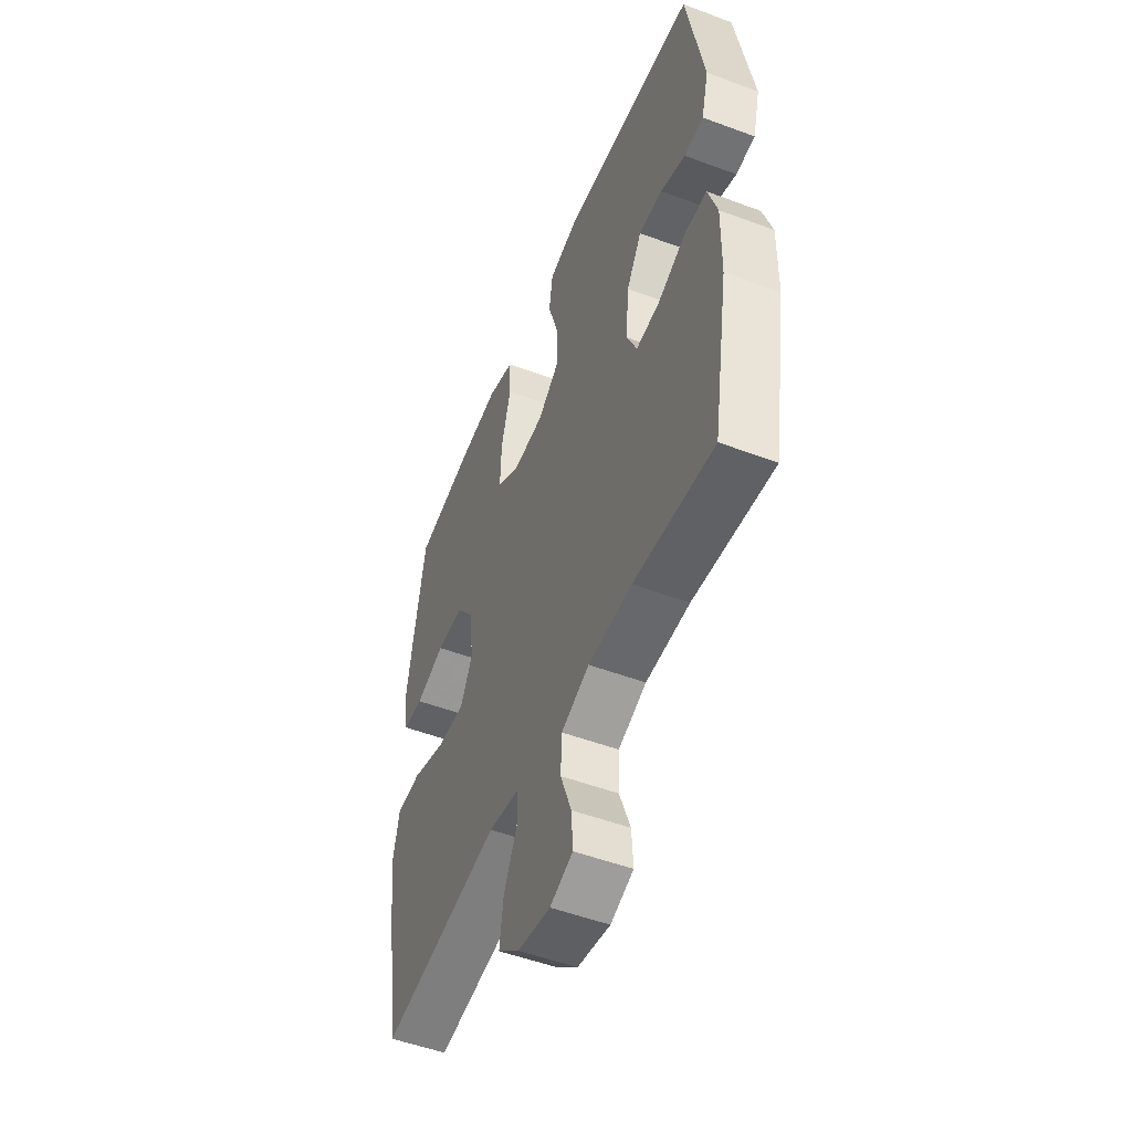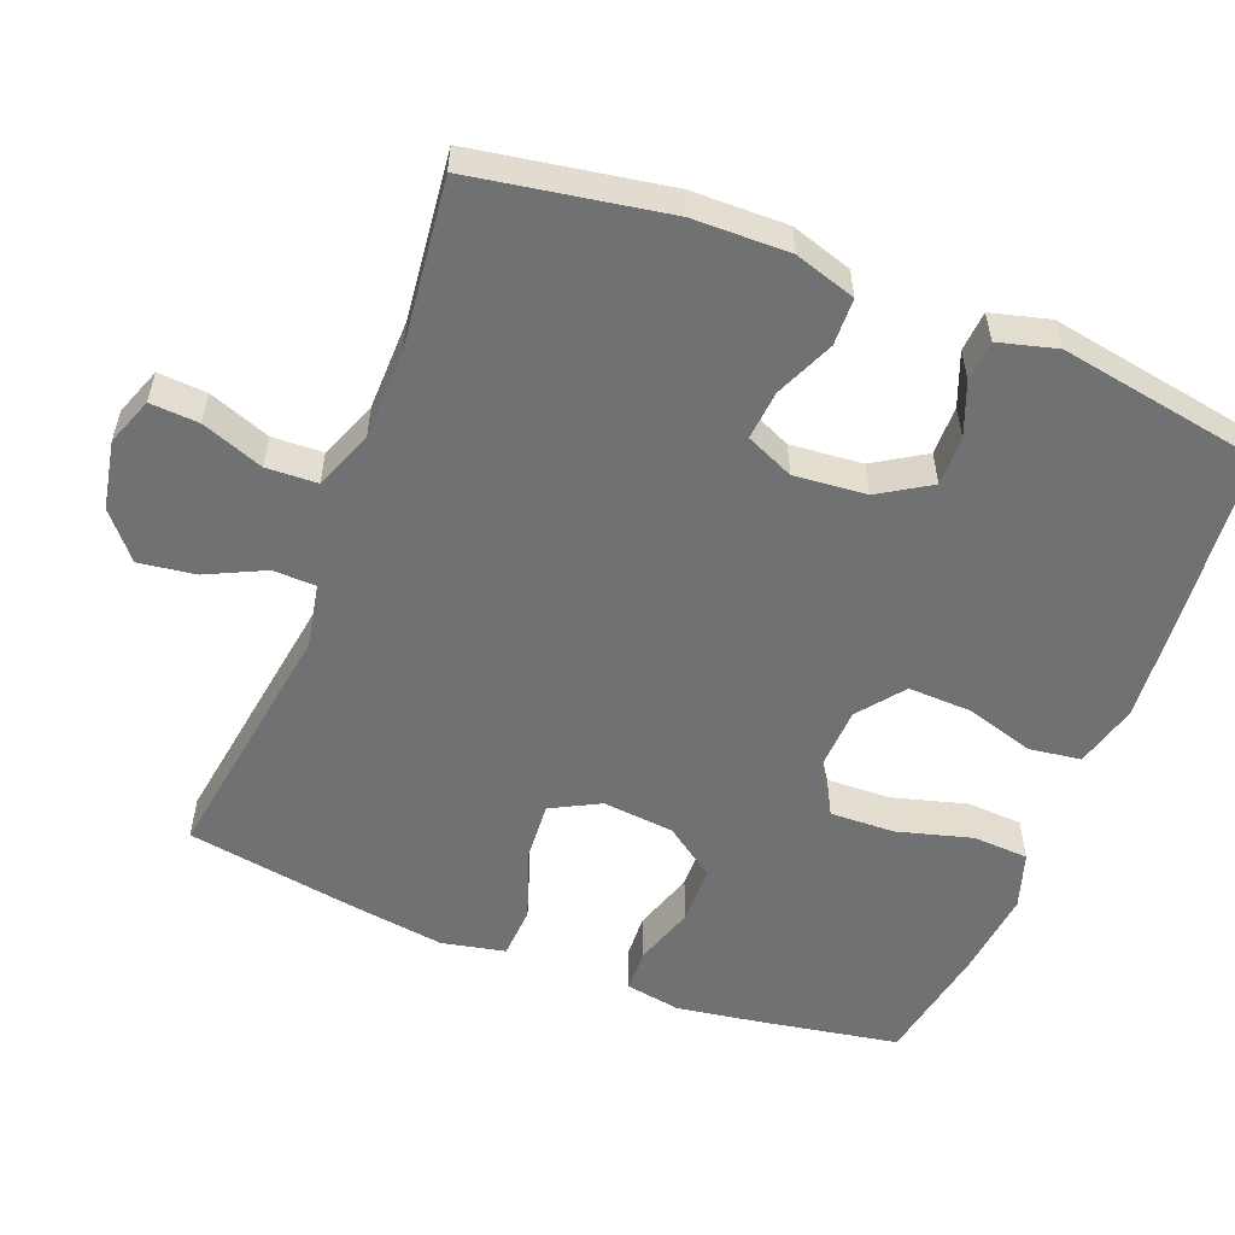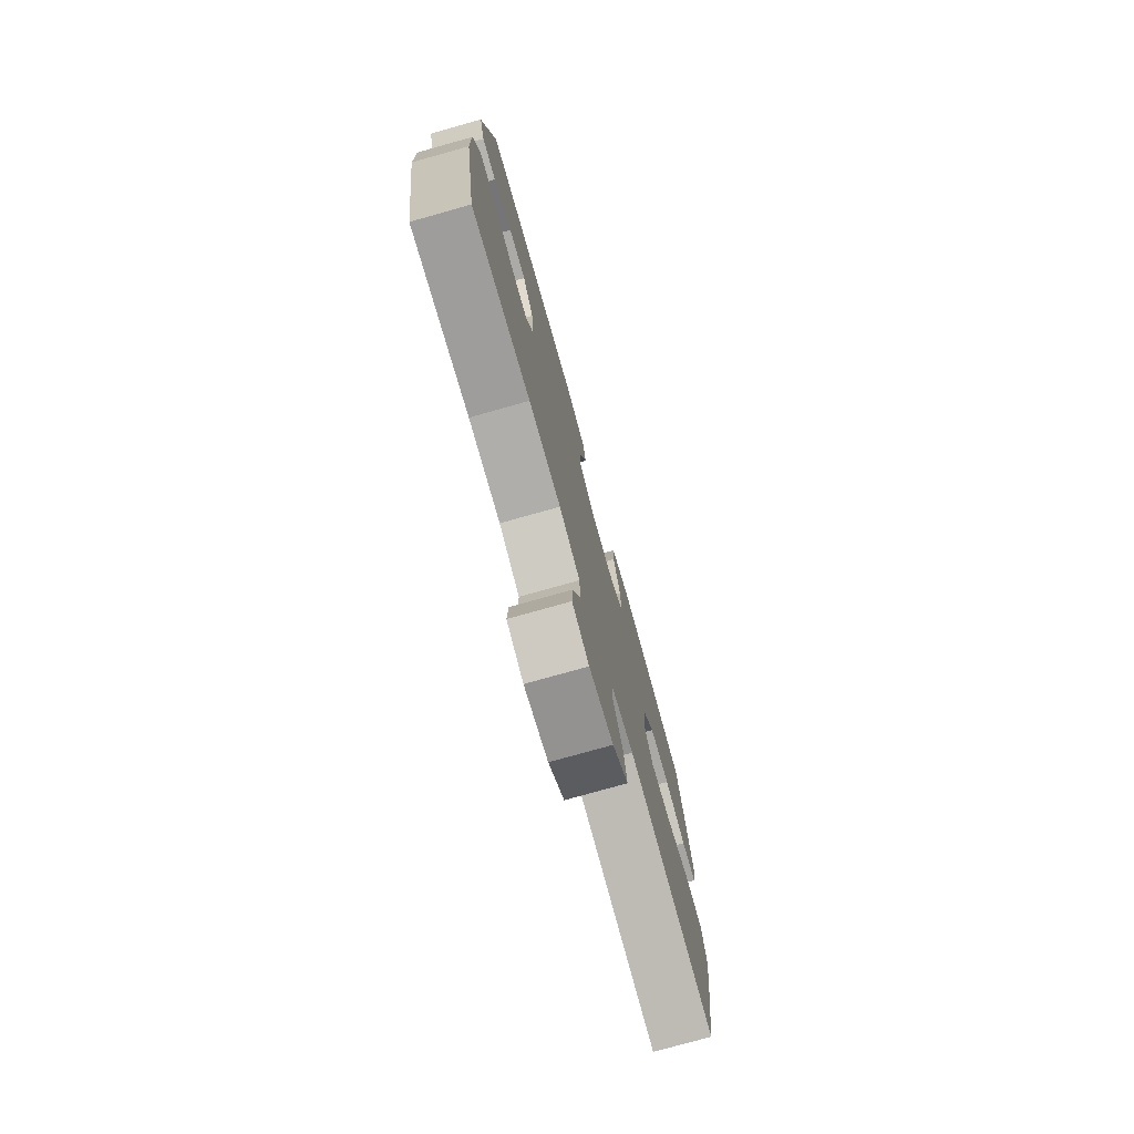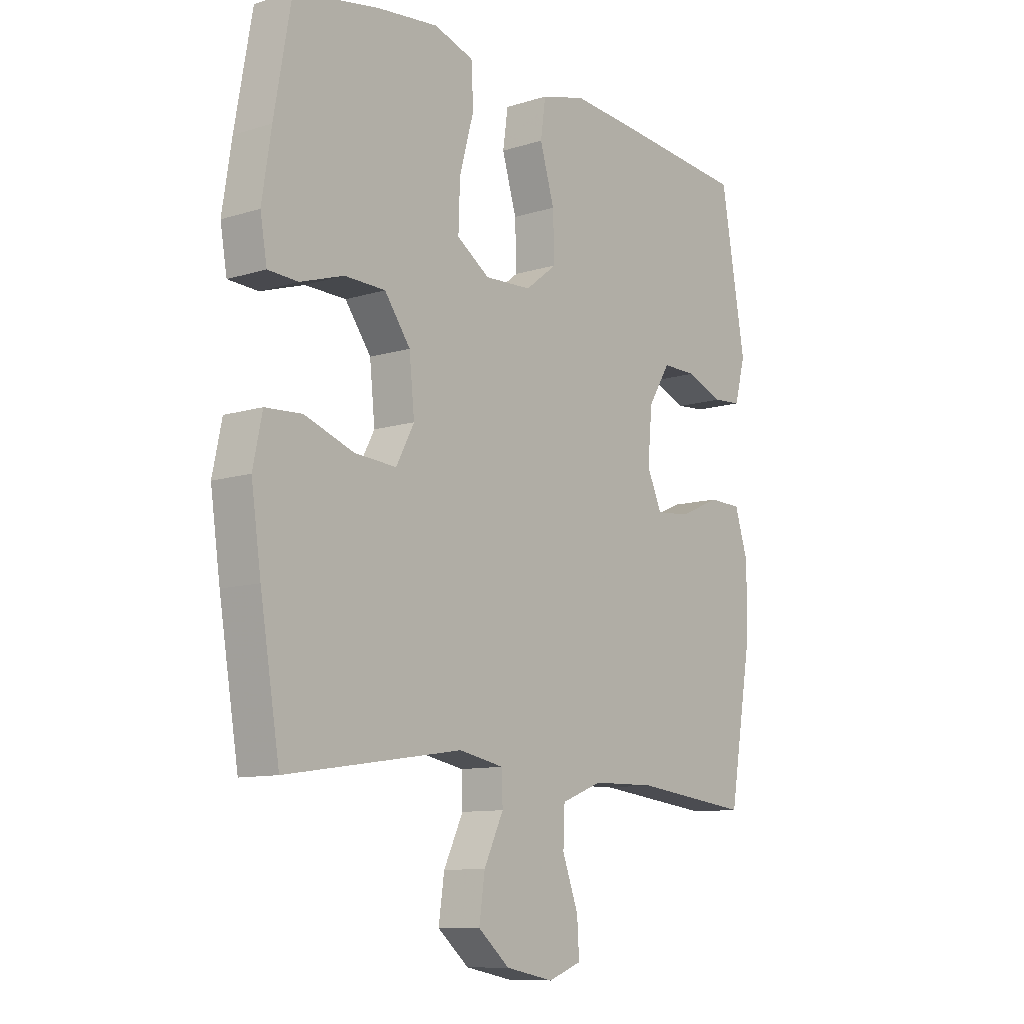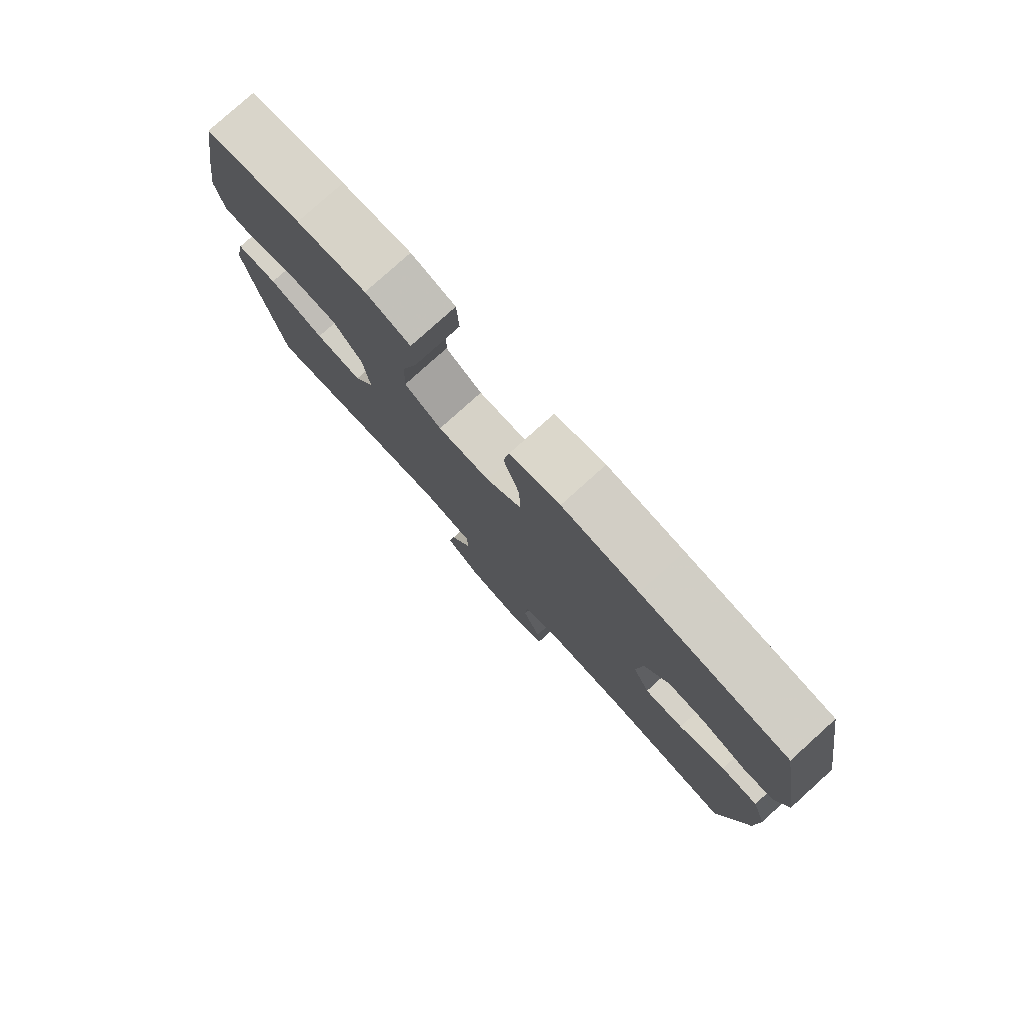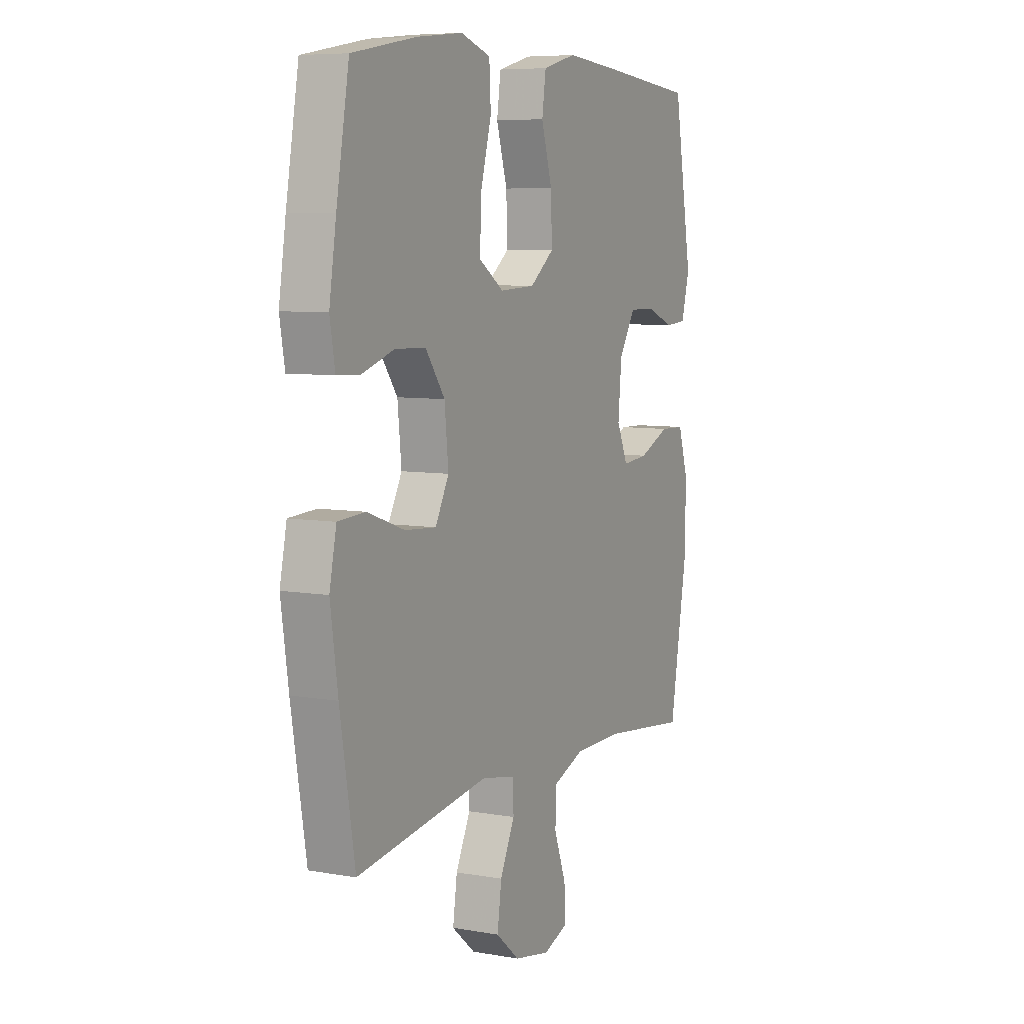
<metadata>
{"format":"obj","ext":"obj","renderer":"f3d","projection":"perspective","resolution":1024,"background":"white","views":[{"elev":-51.4,"azim":-112.1,"up":"+Z"},{"elev":-55.2,"azim":-111.4,"up":"+Y"},{"elev":-76.7,"azim":-74.3,"up":"+Z"},{"elev":-10.3,"azim":128.4,"up":"+Z"},{"elev":79.3,"azim":-132.1,"up":"+Z"},{"elev":7.2,"azim":116.8,"up":"+Z"}]}
</metadata>
<code>
v 0.5 0.07 0.5
v 0.533 0.07 0.313
v 0.551 0.07 0.197
v 0.538 0.07 0.122
v 0.48 0.07 0.119
v 0.396 0.07 0.146
v 0.317 0.07 0.144
v 0.267 0.07 0.075
v 0.257 0.07 -0.023
v 0.292 0.07 -0.089
v 0.373 0.07 -0.083
v 0.468 0.07 -0.049
v 0.539 0.07 -0.053
v 0.557 0.07 -0.139
v 0.538 0.07 -0.271
v 0.5 0.07 -0.5
v 0.158 0.07 -0.449
v 0.071 0.07 -0.466
v 0.069 0.07 -0.524
v 0.107 0.07 -0.603
v 0.118 0.07 -0.68
v 0.057 0.07 -0.732
v -0.036 0.07 -0.75
v -0.101 0.07 -0.726
v -0.097 0.07 -0.66
v -0.066 0.07 -0.576
v -0.069 0.07 -0.507
v -0.149 0.07 -0.476
v -0.273 0.07 -0.474
v -0.5 0.07 -0.5
v -0.545 0.07 -0.237
v -0.547 0.07 -0.107
v -0.521 0.07 -0.024
v -0.457 0.07 -0.022
v -0.377 0.07 -0.057
v -0.31 0.07 -0.063
v -0.281 0.07 0.002
v -0.29 0.07 0.1
v -0.333 0.07 0.169
v -0.4 0.07 0.168
v -0.472 0.07 0.14
v -0.527 0.07 0.144
v -0.548 0.07 0.223
v -0.5 0.07 0.5
v -0.248 0.07 0.524
v -0.116 0.07 0.535
v -0.029 0.07 0.512
v -0.019 0.07 0.442
v -0.047 0.07 0.348
v -0.05 0.07 0.262
v 0.012 0.07 0.214
v 0.103 0.07 0.21
v 0.167 0.07 0.253
v 0.164 0.07 0.341
v 0.136 0.07 0.442
v 0.14 0.07 0.518
v 0.217 0.07 0.543
v 0.336 0.07 0.53
v 0.5 0 0.5
v 0.533 0 0.313
v 0.551 0 0.197
v 0.538 0 0.122
v 0.48 0 0.119
v 0.396 0 0.146
v 0.317 0 0.144
v 0.267 0 0.075
v 0.257 0 -0.023
v 0.292 0 -0.089
v 0.373 0 -0.083
v 0.468 0 -0.049
v 0.539 0 -0.053
v 0.557 0 -0.139
v 0.538 0 -0.271
v 0.5 0 -0.5
v 0.158 0 -0.449
v 0.071 0 -0.466
v 0.069 0 -0.524
v 0.107 0 -0.603
v 0.118 0 -0.68
v 0.057 0 -0.732
v -0.036 0 -0.75
v -0.101 0 -0.726
v -0.097 0 -0.66
v -0.066 0 -0.576
v -0.069 0 -0.507
v -0.149 0 -0.476
v -0.273 0 -0.474
v -0.5 0 -0.5
v -0.545 0 -0.237
v -0.547 0 -0.107
v -0.521 0 -0.024
v -0.457 0 -0.022
v -0.377 0 -0.057
v -0.31 0 -0.063
v -0.281 0 0.002
v -0.29 0 0.1
v -0.333 0 0.169
v -0.4 0 0.168
v -0.472 0 0.14
v -0.527 0 0.144
v -0.548 0 0.223
v -0.5 0 0.5
v -0.248 0 0.524
v -0.116 0 0.535
v -0.029 0 0.512
v -0.019 0 0.442
v -0.047 0 0.348
v -0.05 0 0.262
v 0.012 0 0.214
v 0.103 0 0.21
v 0.167 0 0.253
v 0.164 0 0.341
v 0.136 0 0.442
v 0.14 0 0.518
v 0.217 0 0.543
v 0.336 0 0.53
f 4 5 6
f 3 4 6
f 2 3 6
f 1 2 6
f 58 1 6
f 57 58 6
f 56 57 6
f 55 56 6
f 54 55 6
f 53 54 6 7
f 52 53 7 8
f 51 52 8 9
f 50 51 9 10
f 47 48 49
f 46 47 49
f 45 46 49
f 44 45 49
f 43 44 49
f 42 43 49
f 41 42 49
f 40 41 49
f 39 40 49 50
f 38 39 50 10
f 33 34 35
f 32 33 35
f 31 32 35
f 30 31 35
f 29 30 35
f 28 29 35 36
f 27 28 36 37
f 24 25 26
f 23 24 26
f 22 23 26
f 21 22 26
f 20 21 26
f 19 20 26
f 18 19 26 27
f 15 16 17
f 14 15 17
f 13 14 17
f 12 13 17
f 11 12 17
f 10 11 17 18
f 27 37 38
f 18 27 38
f 10 18 38
f 64 63 62
f 64 62 61
f 64 61 60
f 64 60 59
f 64 59 116
f 64 116 115
f 64 115 114
f 64 114 113
f 64 113 112
f 65 64 112 111
f 66 65 111 110
f 67 66 110 109
f 68 67 109 108
f 107 106 105
f 107 105 104
f 107 104 103
f 107 103 102
f 107 102 101
f 107 101 100
f 107 100 99
f 107 99 98
f 108 107 98 97
f 68 108 97 96
f 93 92 91
f 93 91 90
f 93 90 89
f 93 89 88
f 93 88 87
f 94 93 87 86
f 95 94 86 85
f 84 83 82
f 84 82 81
f 84 81 80
f 84 80 79
f 84 79 78
f 84 78 77
f 85 84 77 76
f 75 74 73
f 75 73 72
f 75 72 71
f 75 71 70
f 75 70 69
f 76 75 69 68
f 96 95 85
f 96 85 76
f 96 76 68
f 1 59 60 2
f 2 60 61 3
f 3 61 62 4
f 4 62 63 5
f 5 63 64 6
f 6 64 65 7
f 7 65 66 8
f 8 66 67 9
f 9 67 68 10
f 10 68 69 11
f 11 69 70 12
f 12 70 71 13
f 13 71 72 14
f 14 72 73 15
f 15 73 74 16
f 16 74 75 17
f 17 75 76 18
f 18 76 77 19
f 19 77 78 20
f 20 78 79 21
f 21 79 80 22
f 22 80 81 23
f 23 81 82 24
f 24 82 83 25
f 25 83 84 26
f 26 84 85 27
f 27 85 86 28
f 28 86 87 29
f 29 87 88 30
f 30 88 89 31
f 31 89 90 32
f 32 90 91 33
f 33 91 92 34
f 34 92 93 35
f 35 93 94 36
f 36 94 95 37
f 37 95 96 38
f 38 96 97 39
f 39 97 98 40
f 40 98 99 41
f 41 99 100 42
f 42 100 101 43
f 43 101 102 44
f 44 102 103 45
f 45 103 104 46
f 46 104 105 47
f 47 105 106 48
f 48 106 107 49
f 49 107 108 50
f 50 108 109 51
f 51 109 110 52
f 52 110 111 53
f 53 111 112 54
f 54 112 113 55
f 55 113 114 56
f 56 114 115 57
f 57 115 116 58
f 58 116 59 1

</code>
